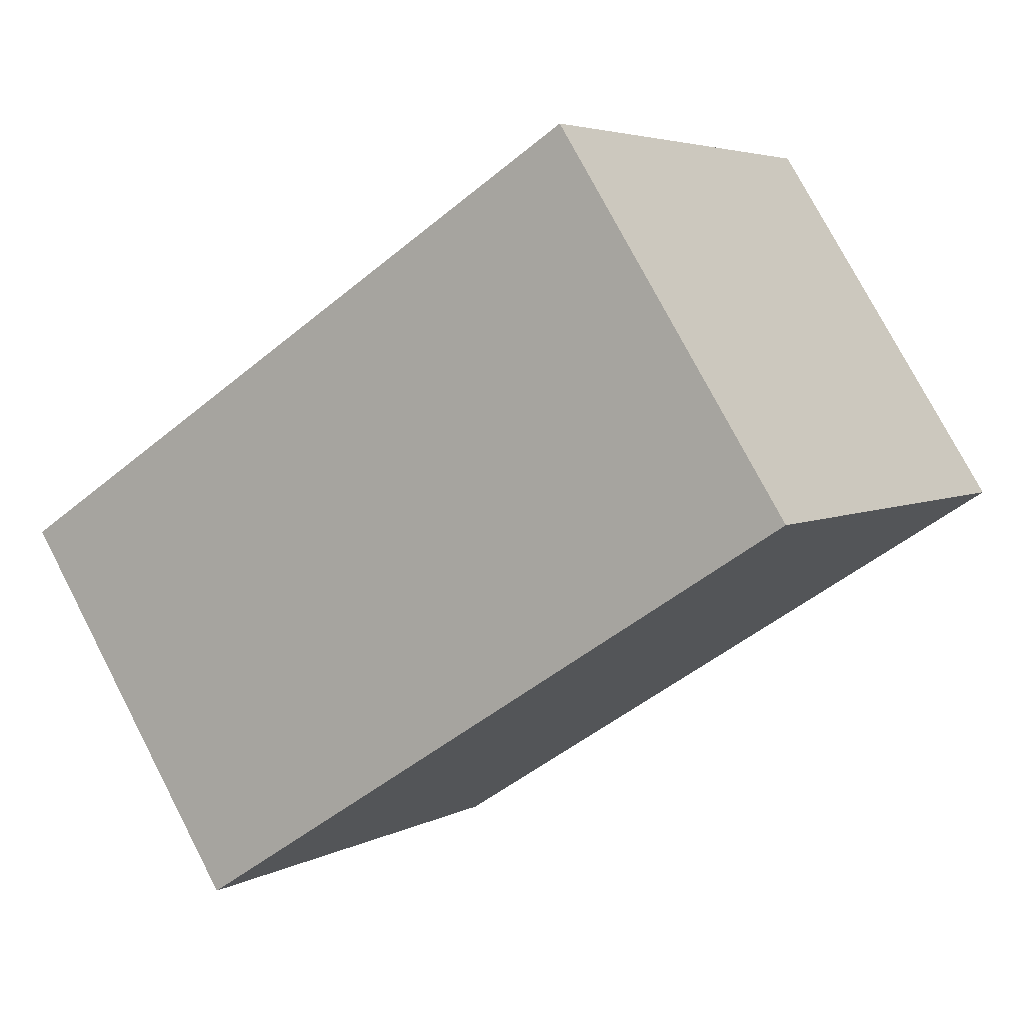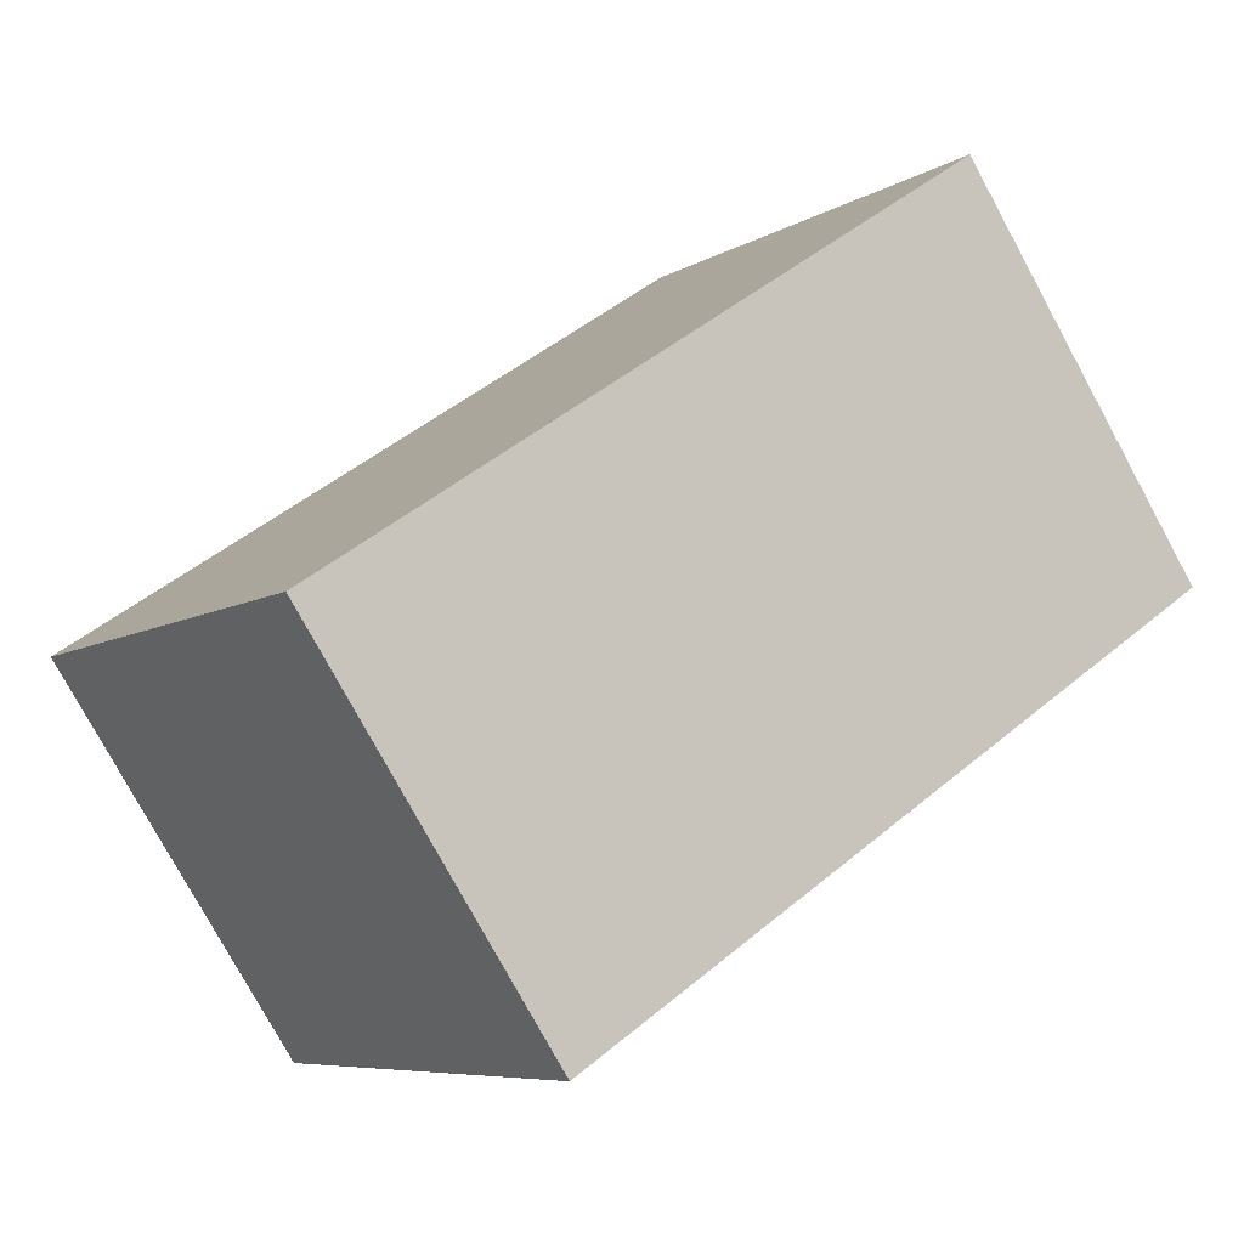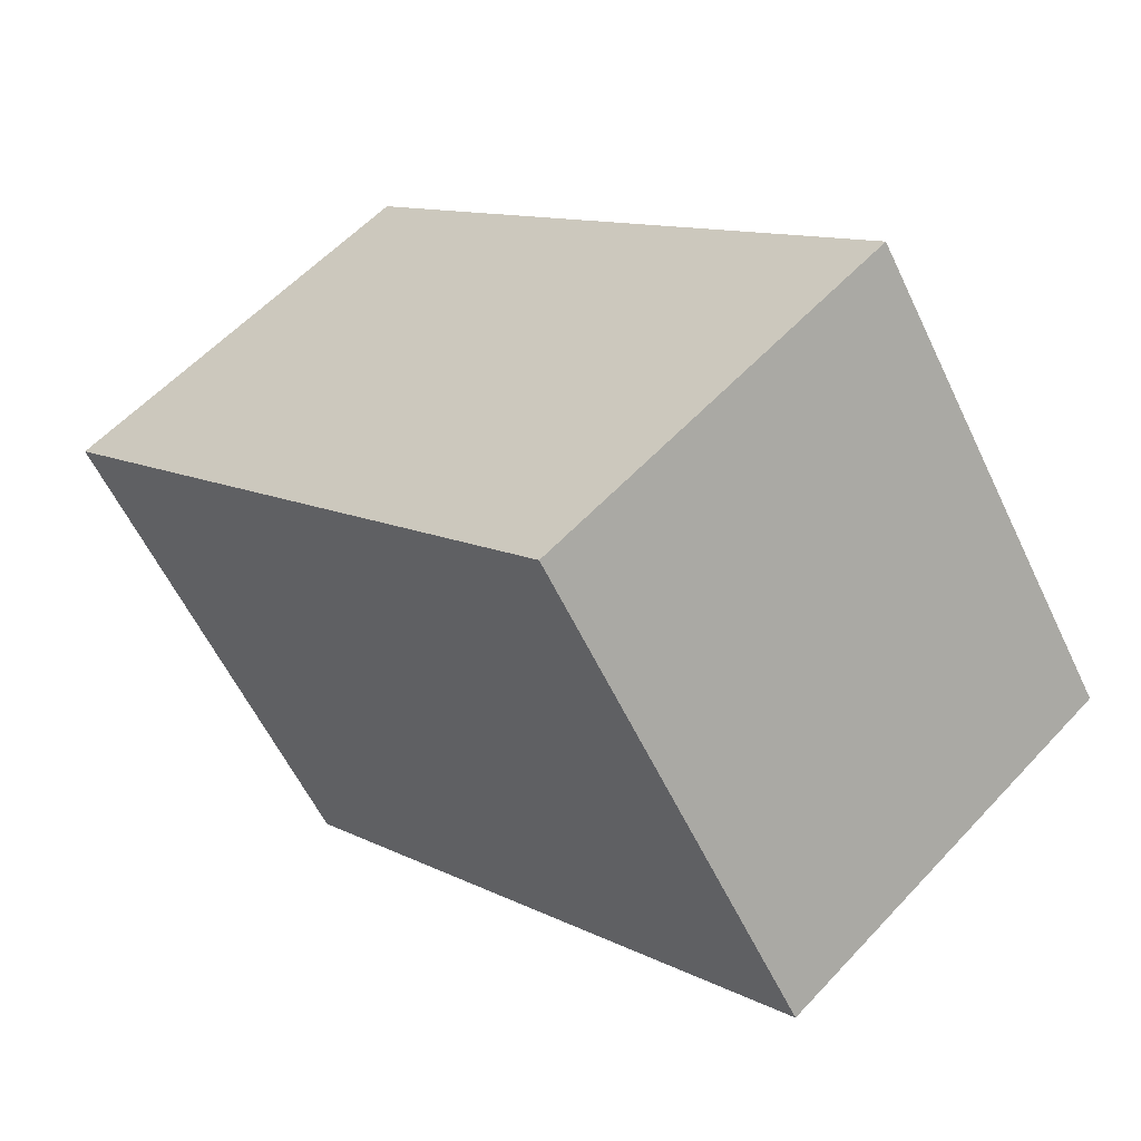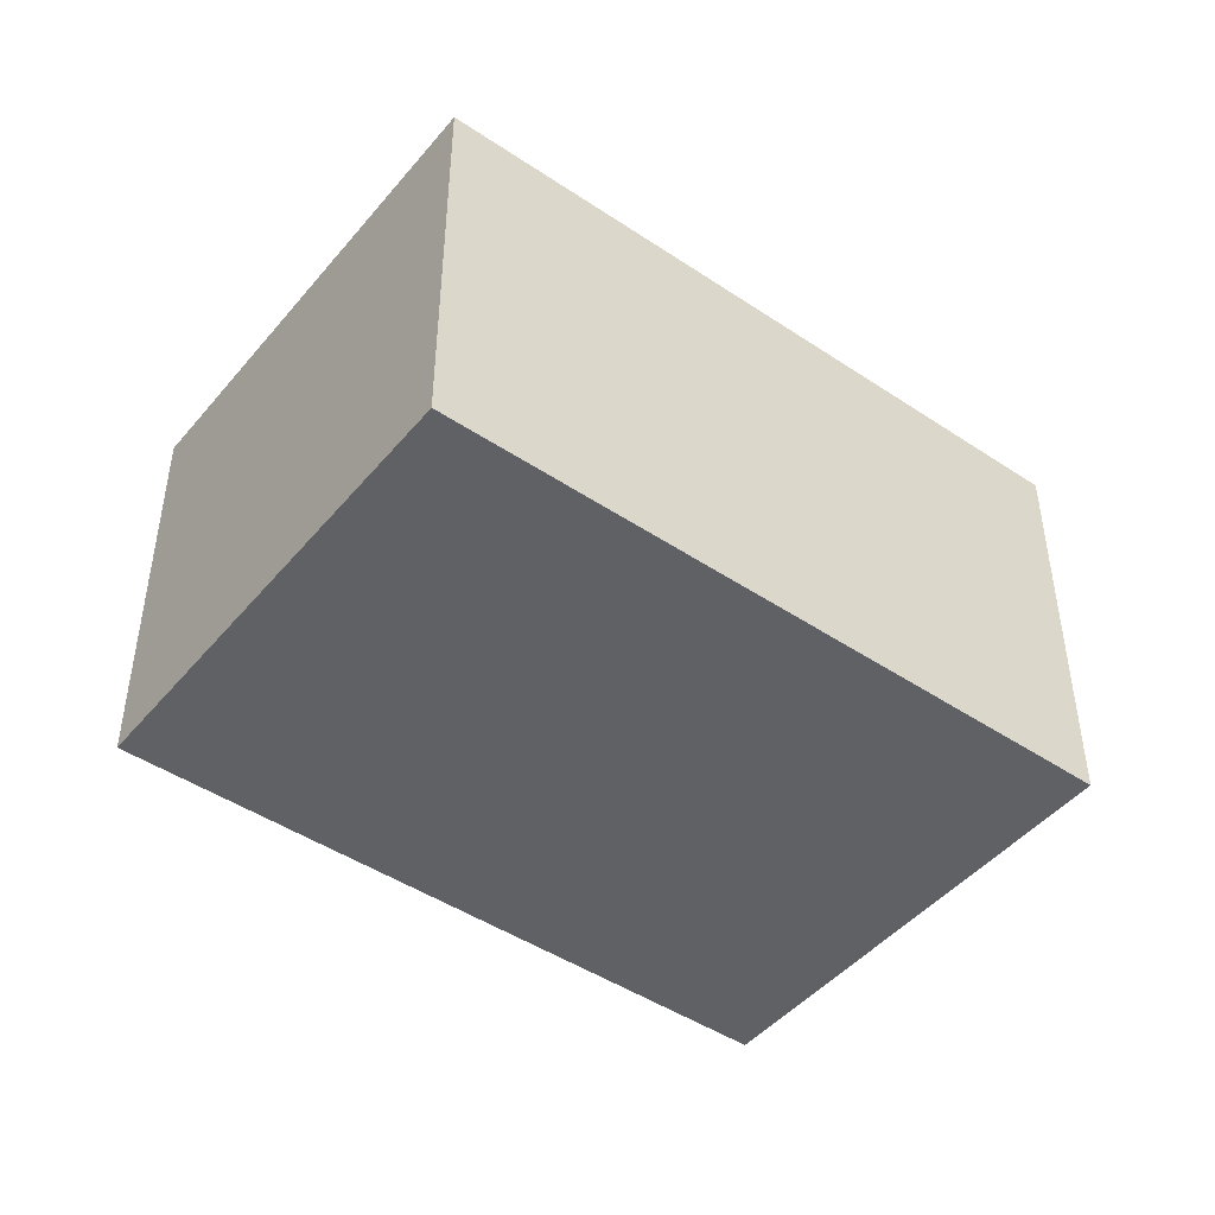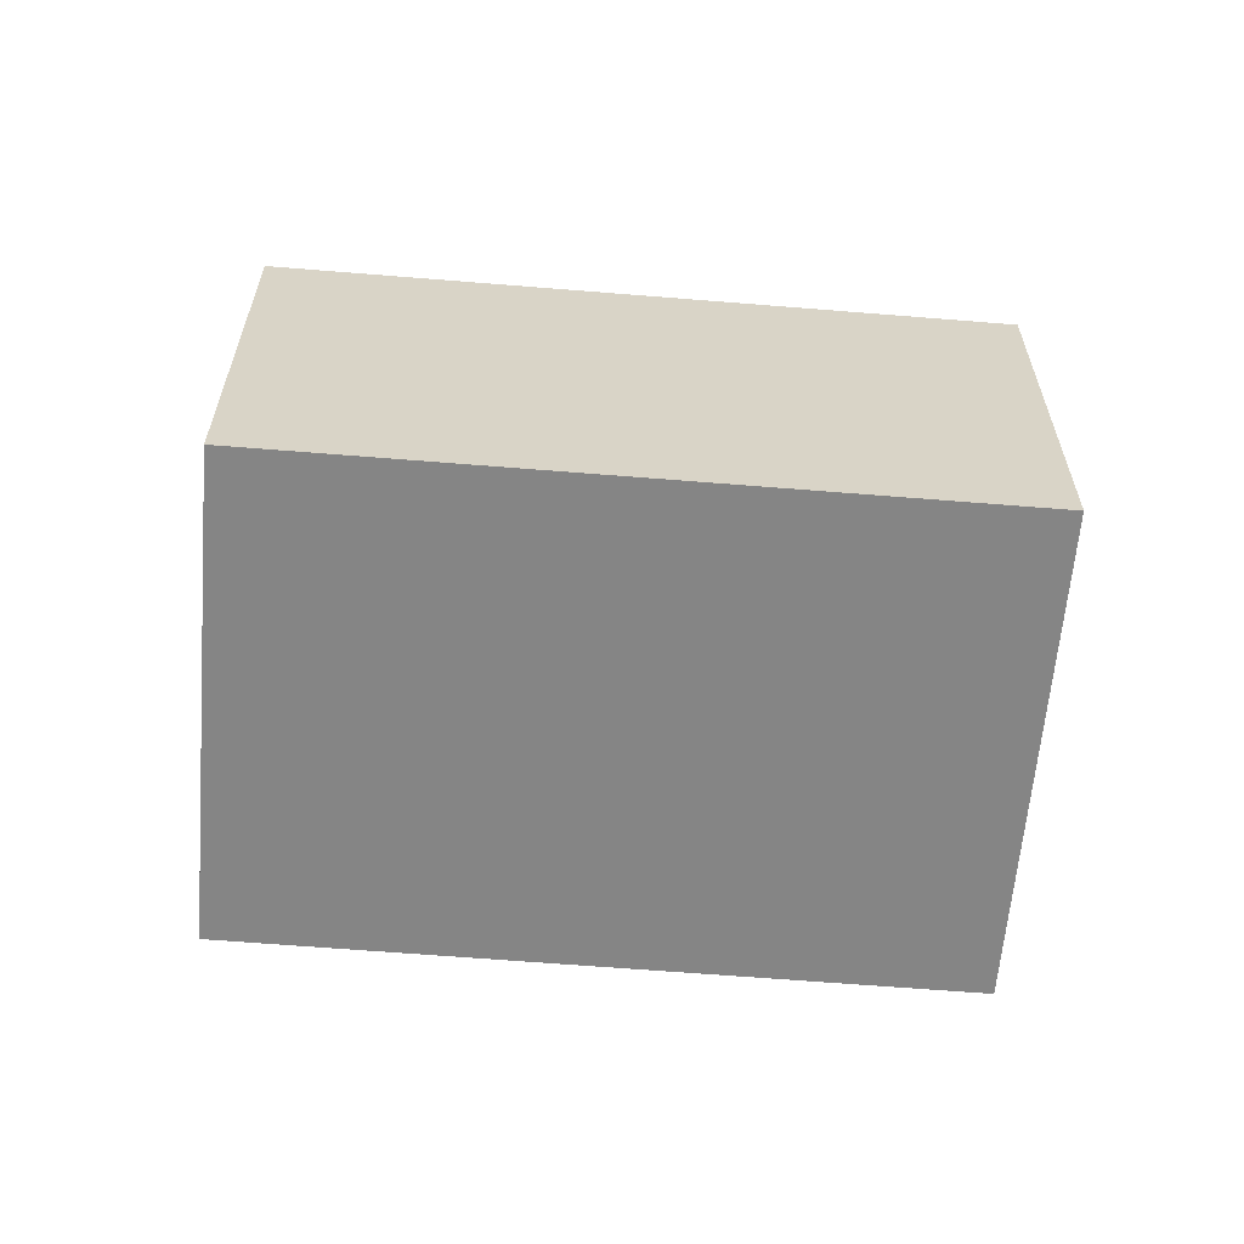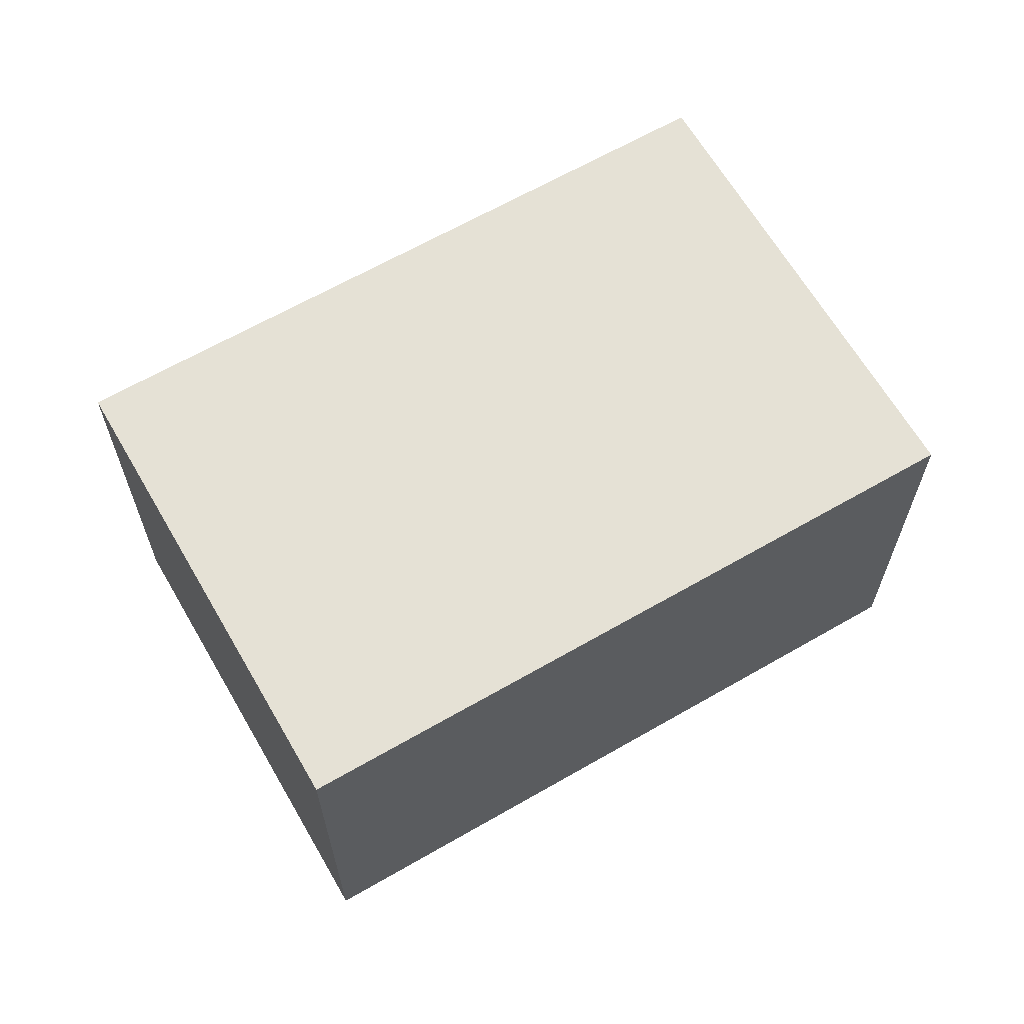
<metadata>
{"format":"obj","ext":"obj","renderer":"f3d","projection":"perspective","resolution":1024,"background":"white","views":[{"elev":76.3,"azim":-27.5,"up":"+Z"},{"elev":-78.3,"azim":28.6,"up":"+Z"},{"elev":57.0,"azim":42.1,"up":"+Z"},{"elev":-46.2,"azim":107.5,"up":"+Y"},{"elev":-61.8,"azim":-39.9,"up":"+Y"},{"elev":64.9,"azim":114.8,"up":"+Y"}]}
</metadata>
<code>
v  0 12.9 7.9e-16
v  27.39 12.9 0.462
v  8.827 12.9 -12.57
v  18.54 12.9 13.05
v  8.827 7.696e-16 -12.57
v  0 0 0
v  18.54 -7.994e-16 13.05
v  27.39 -2.829e-17 0.462
g defaultobject
f 1 2 3
f 2 1 4
f 5 1 3
f 1 5 6
f 6 4 1
f 4 6 7
f 7 2 4
f 2 7 8
f 8 3 2
f 3 8 5
f 5 7 6
f 7 5 8

</code>
